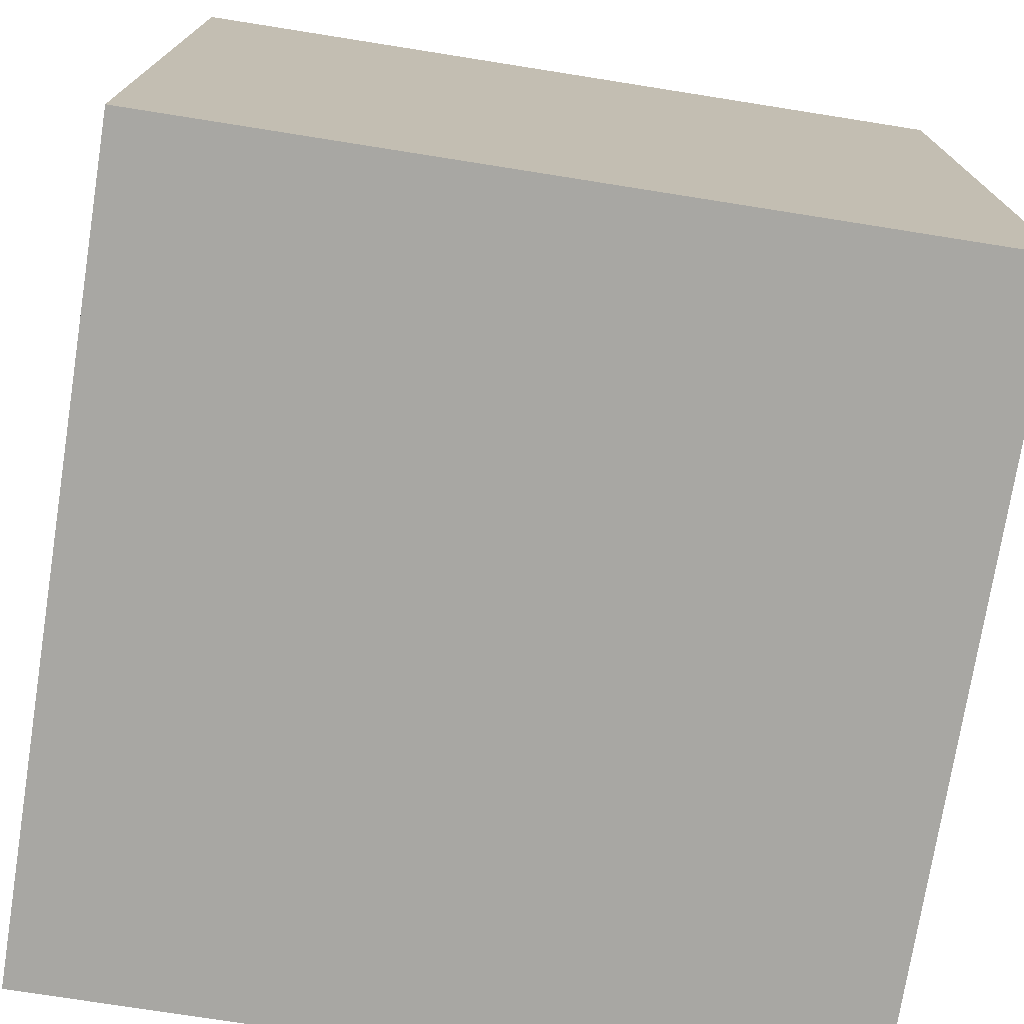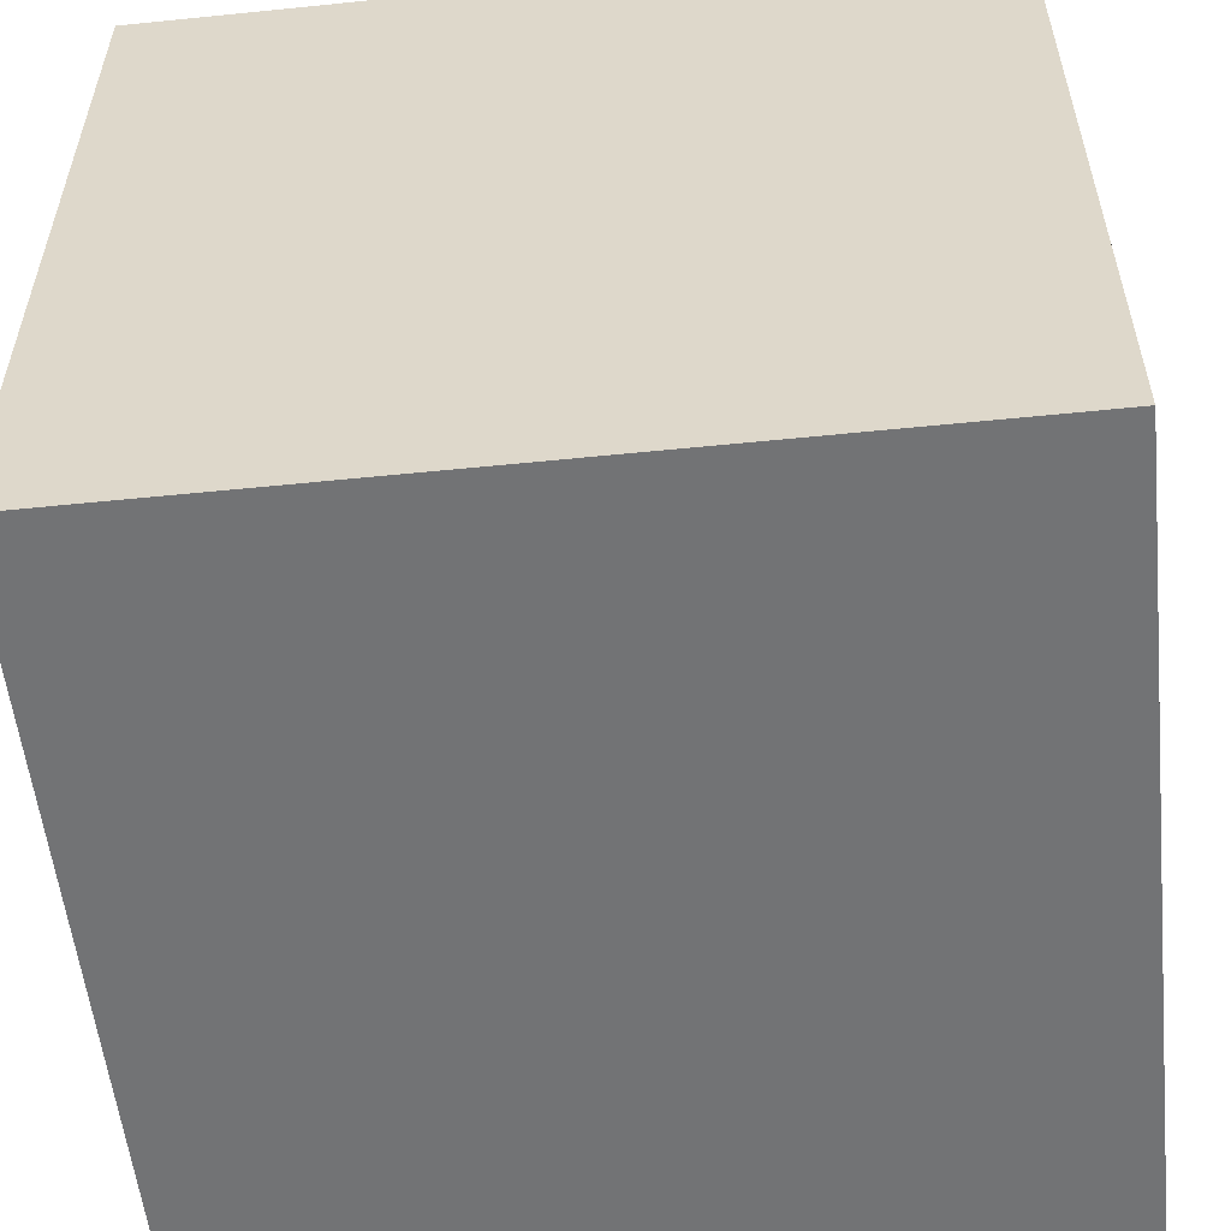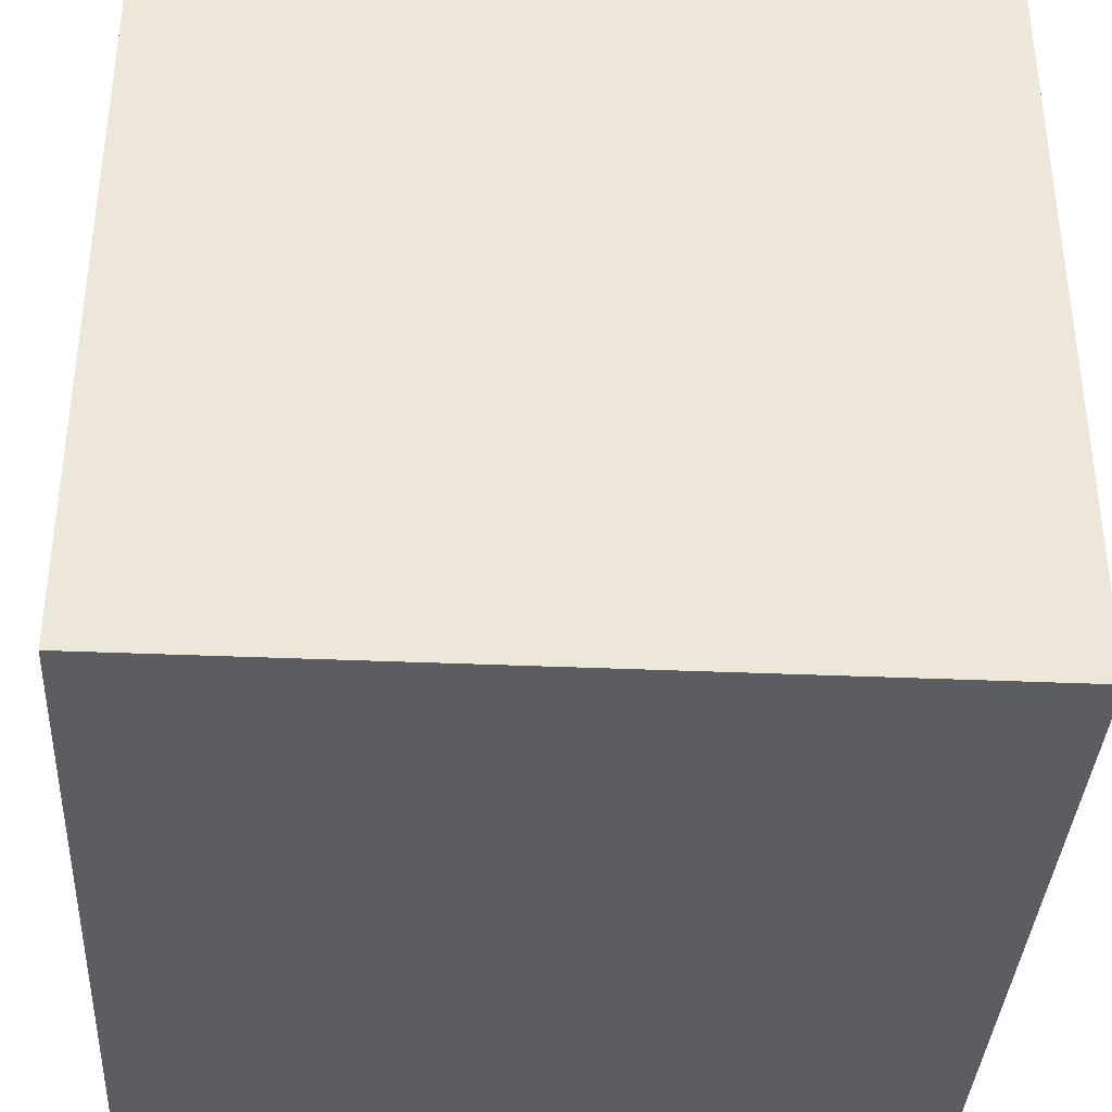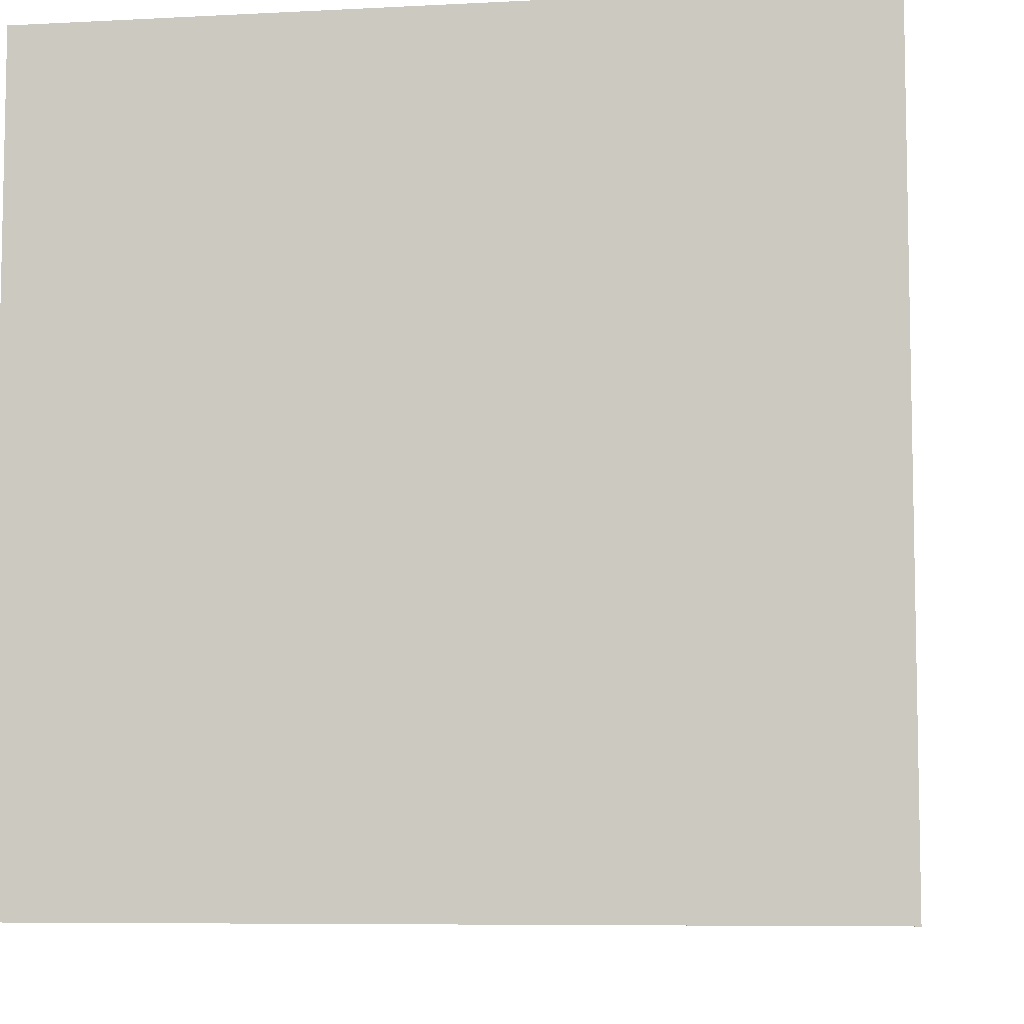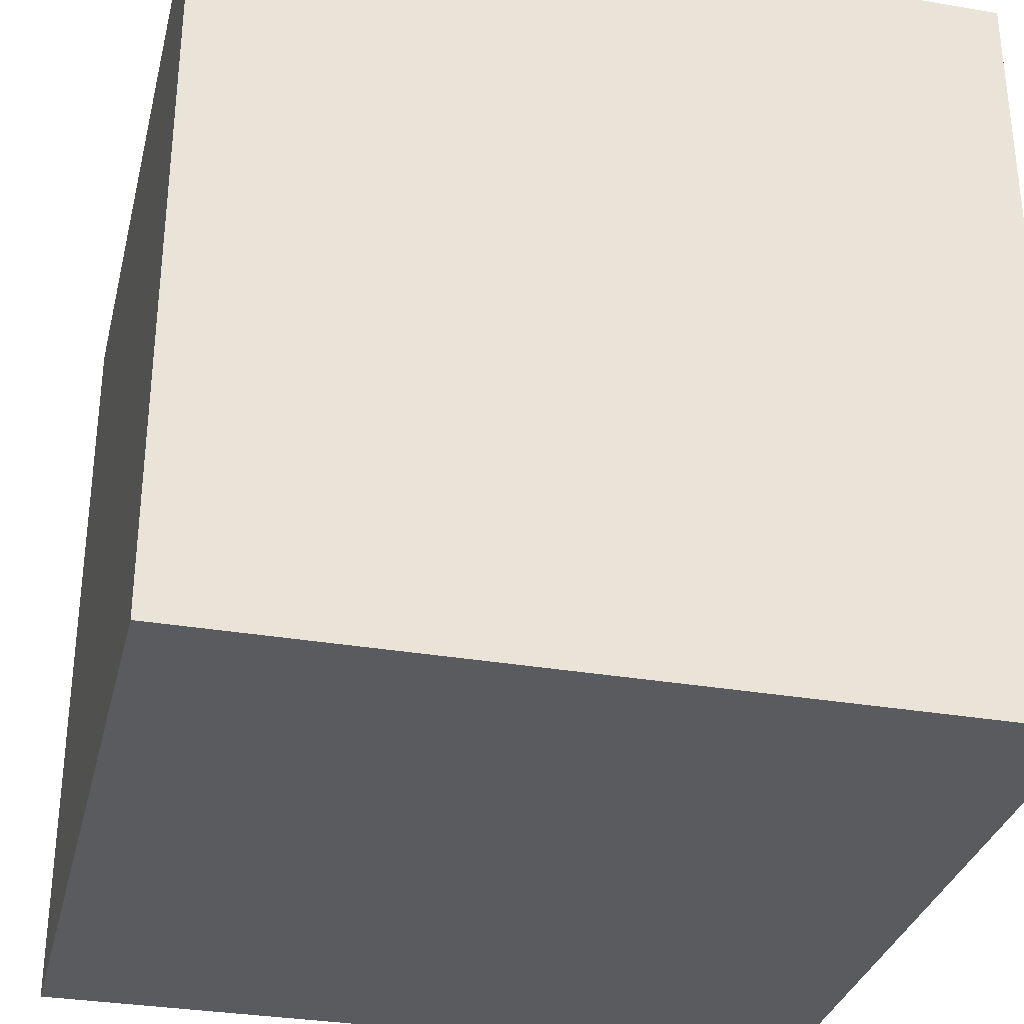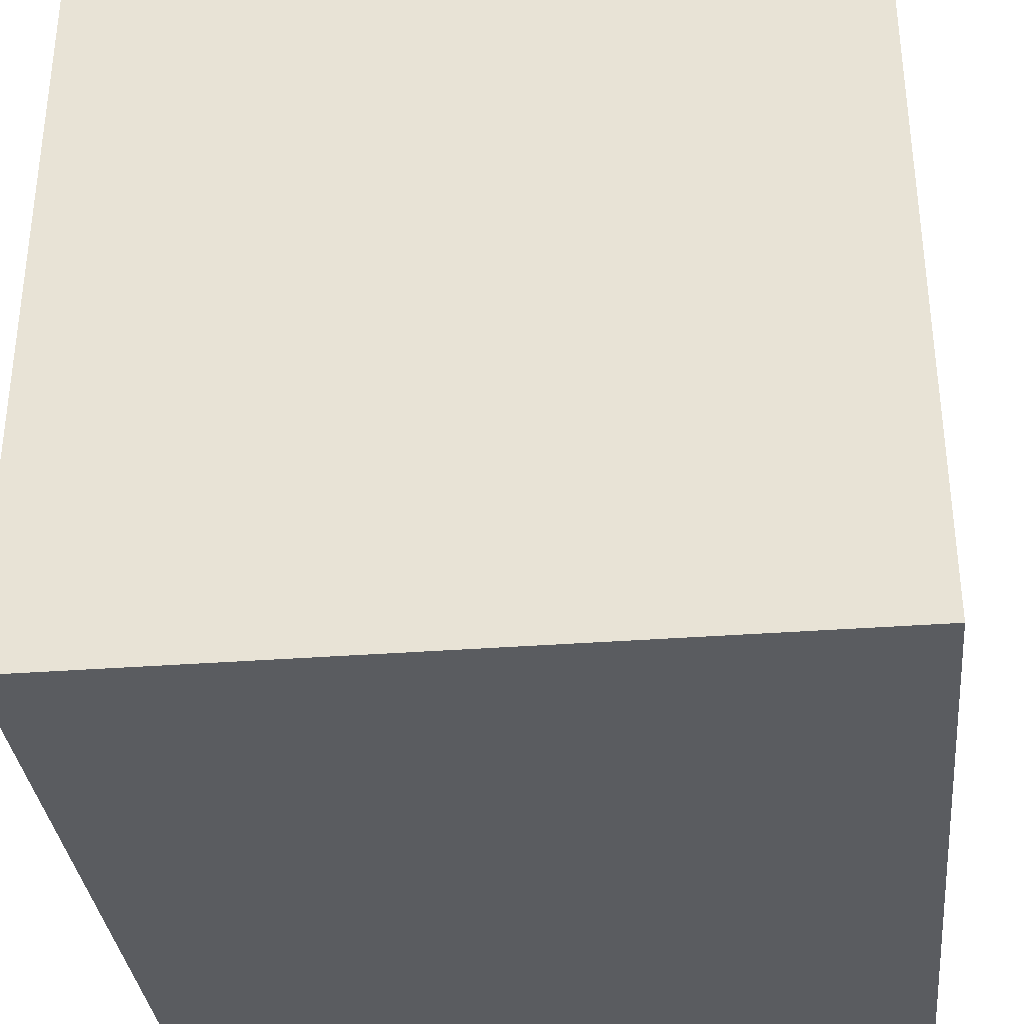
<metadata>
{"format":"obj","ext":"obj","renderer":"f3d","projection":"perspective","resolution":1024,"background":"white","views":[{"elev":-74.4,"azim":171.0,"up":"+Z"},{"elev":-55.7,"azim":6.1,"up":"+Y"},{"elev":-36.7,"azim":-93.2,"up":"+Y"},{"elev":-7.2,"azim":8.6,"up":"+Z"},{"elev":-32.0,"azim":76.5,"up":"+Y"},{"elev":-33.9,"azim":5.9,"up":"+Z"}]}
</metadata>
<code>
o Cube_Luz
v 1 27.2 -1
v 1 25.2 -1
v 1 27.2 1
v 1 25.2 1
v -1 27.2 -1
v -1 25.2 -1
v -1 27.2 1
v -1 25.2 1
f 5 3 1
f 3 8 4
f 7 6 8
f 2 8 6
f 1 4 2
f 5 2 6
f 5 7 3
f 3 7 8
f 7 5 6
f 2 4 8
f 1 3 4
f 5 1 2

</code>
